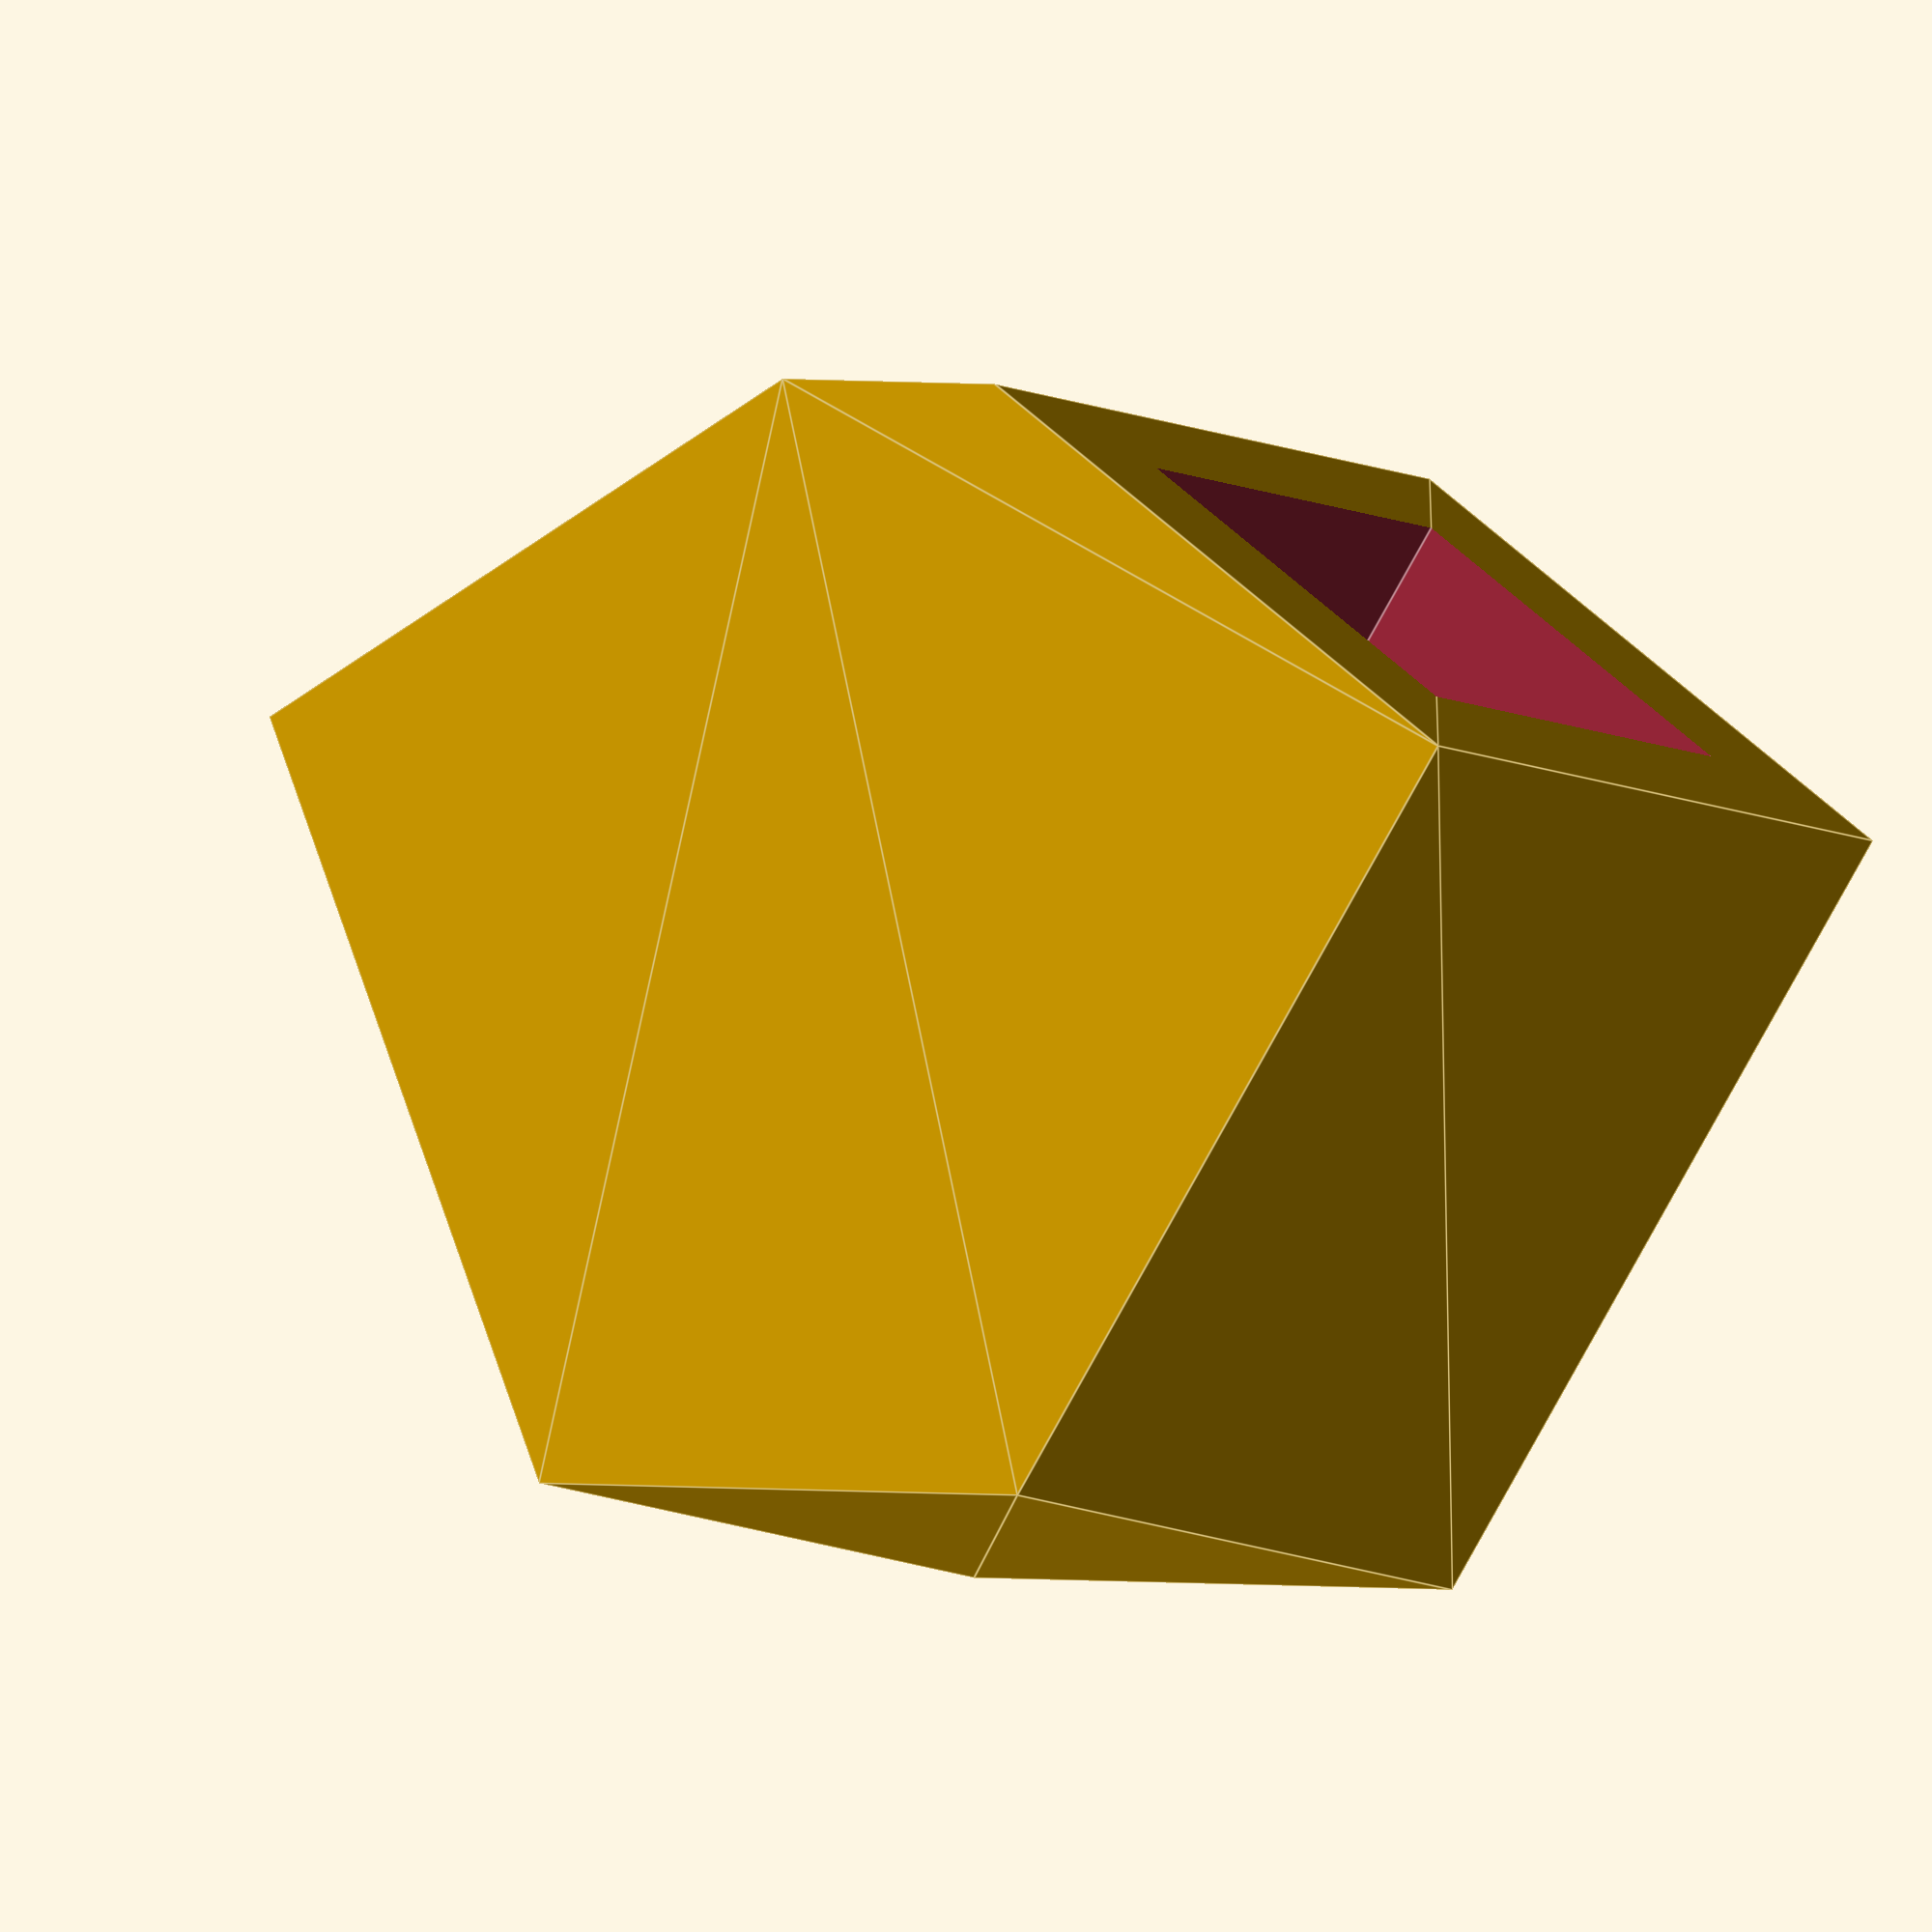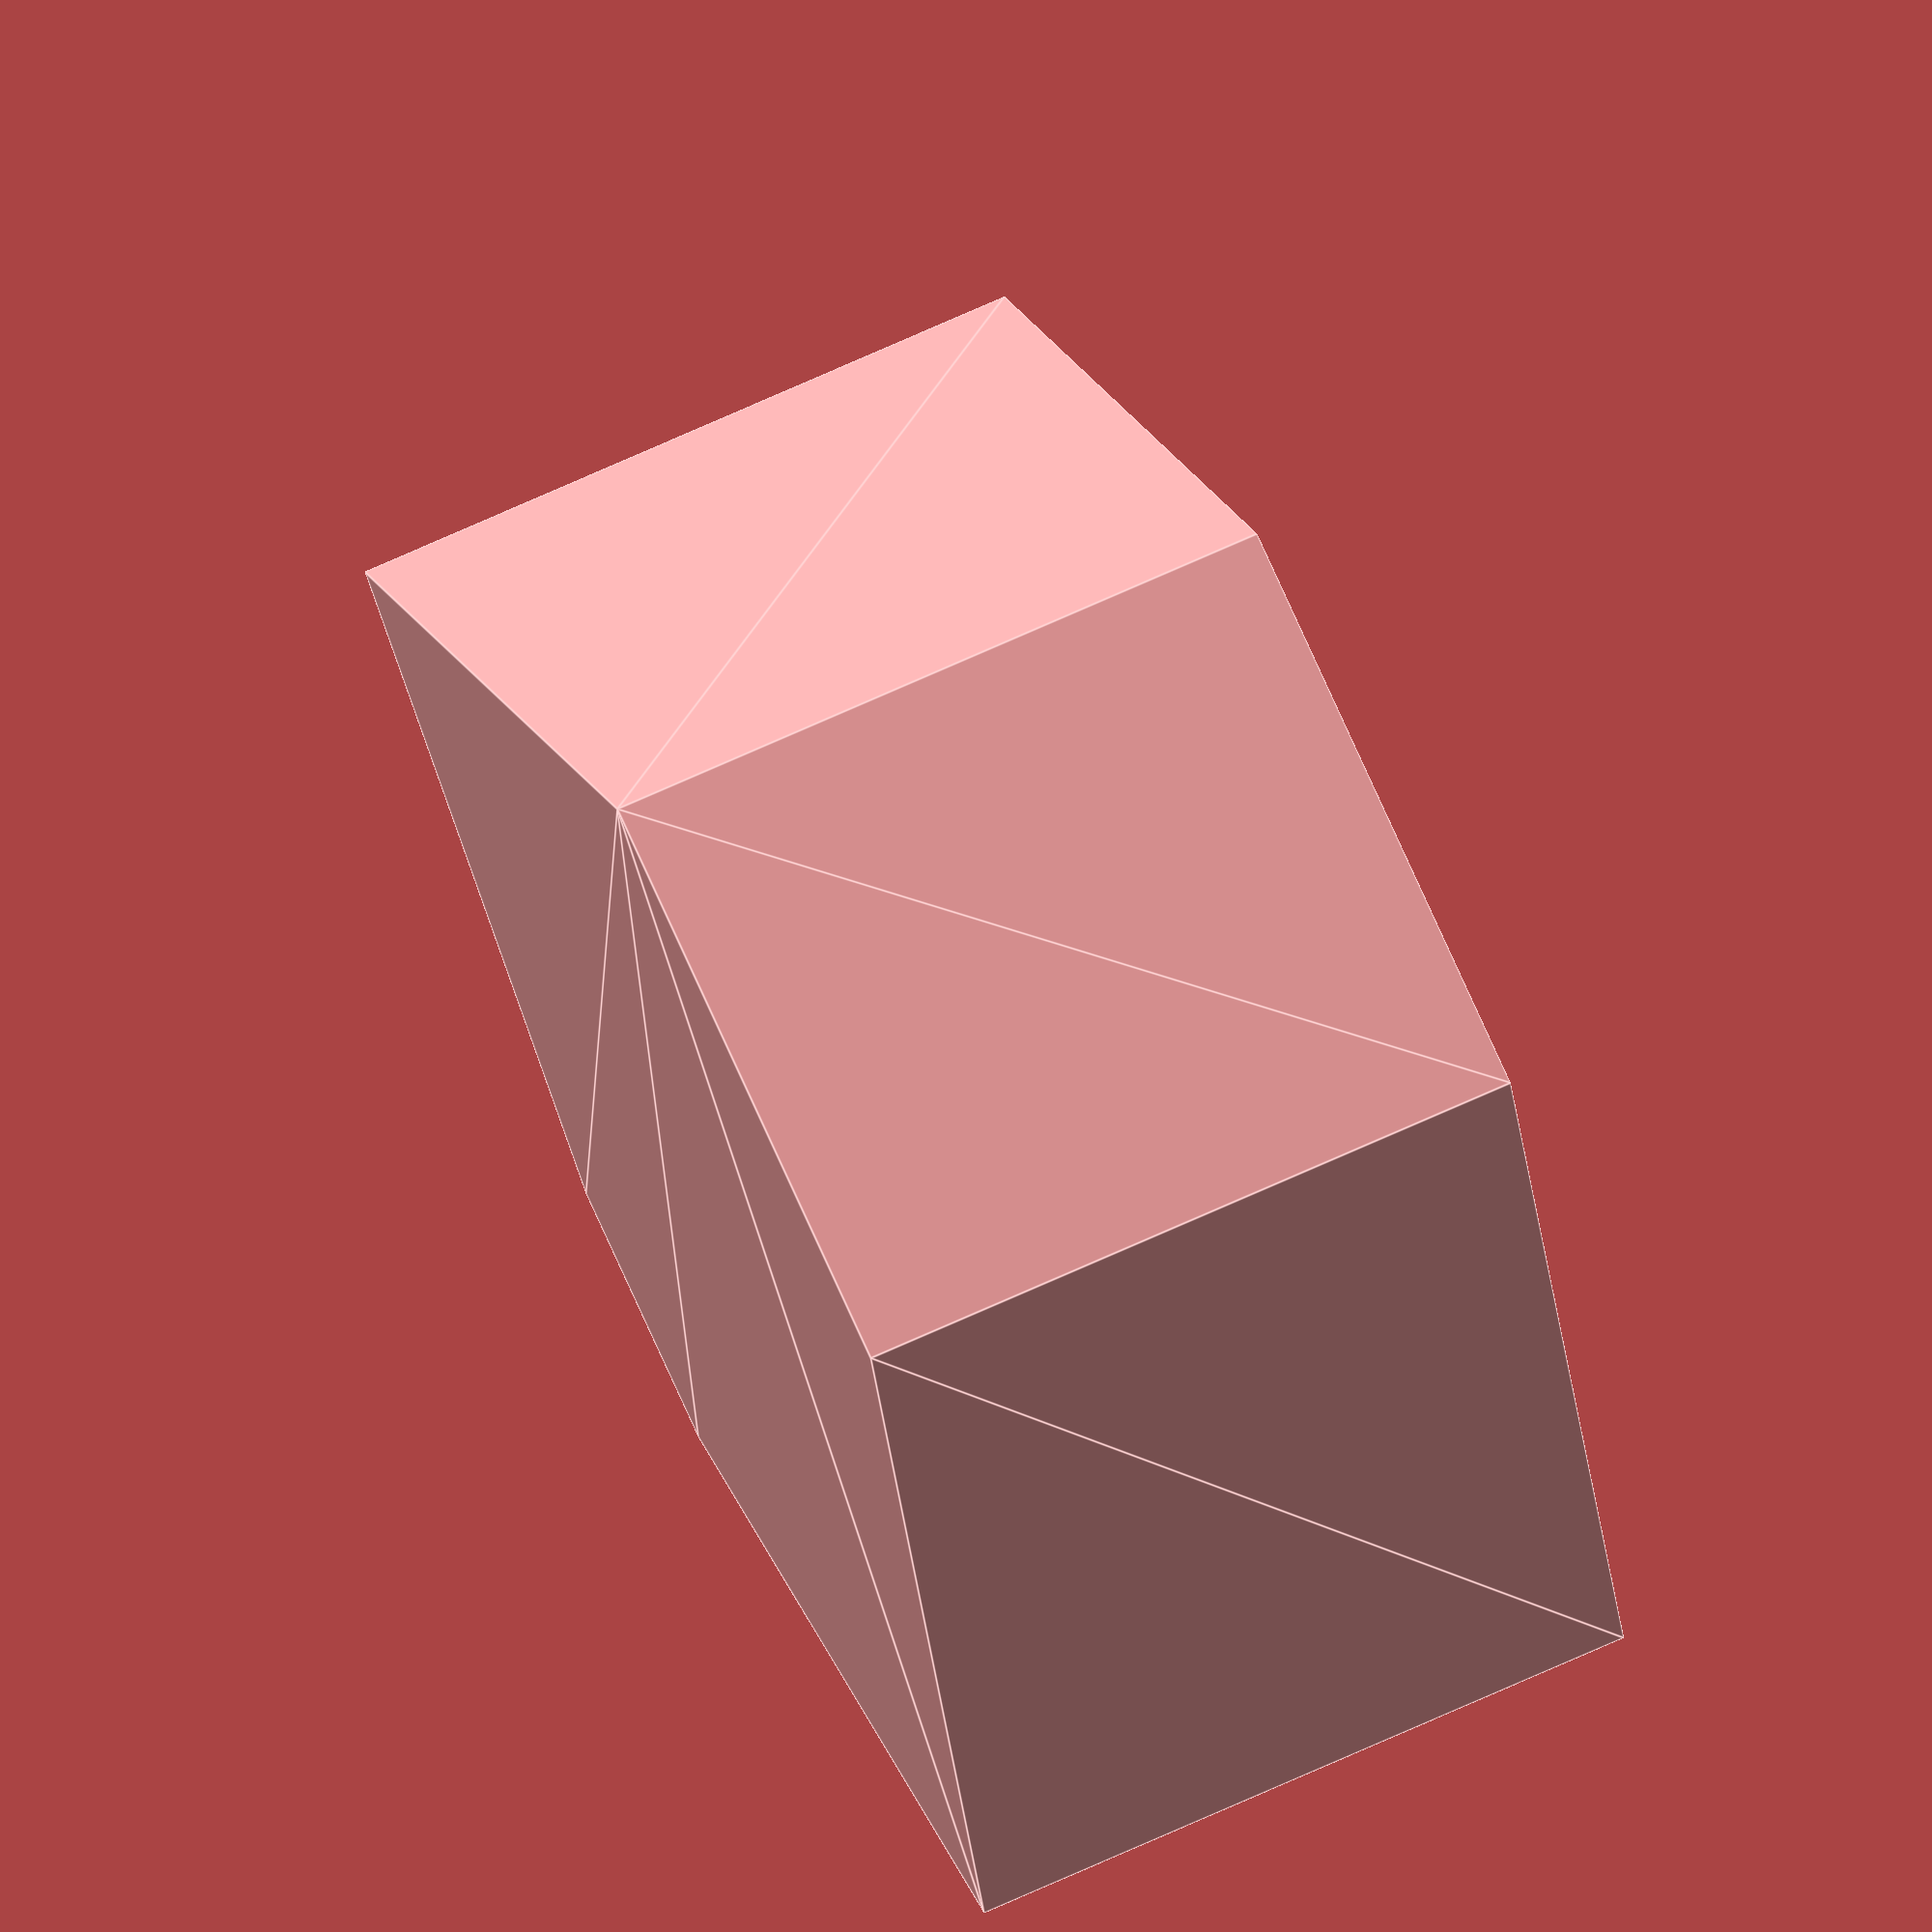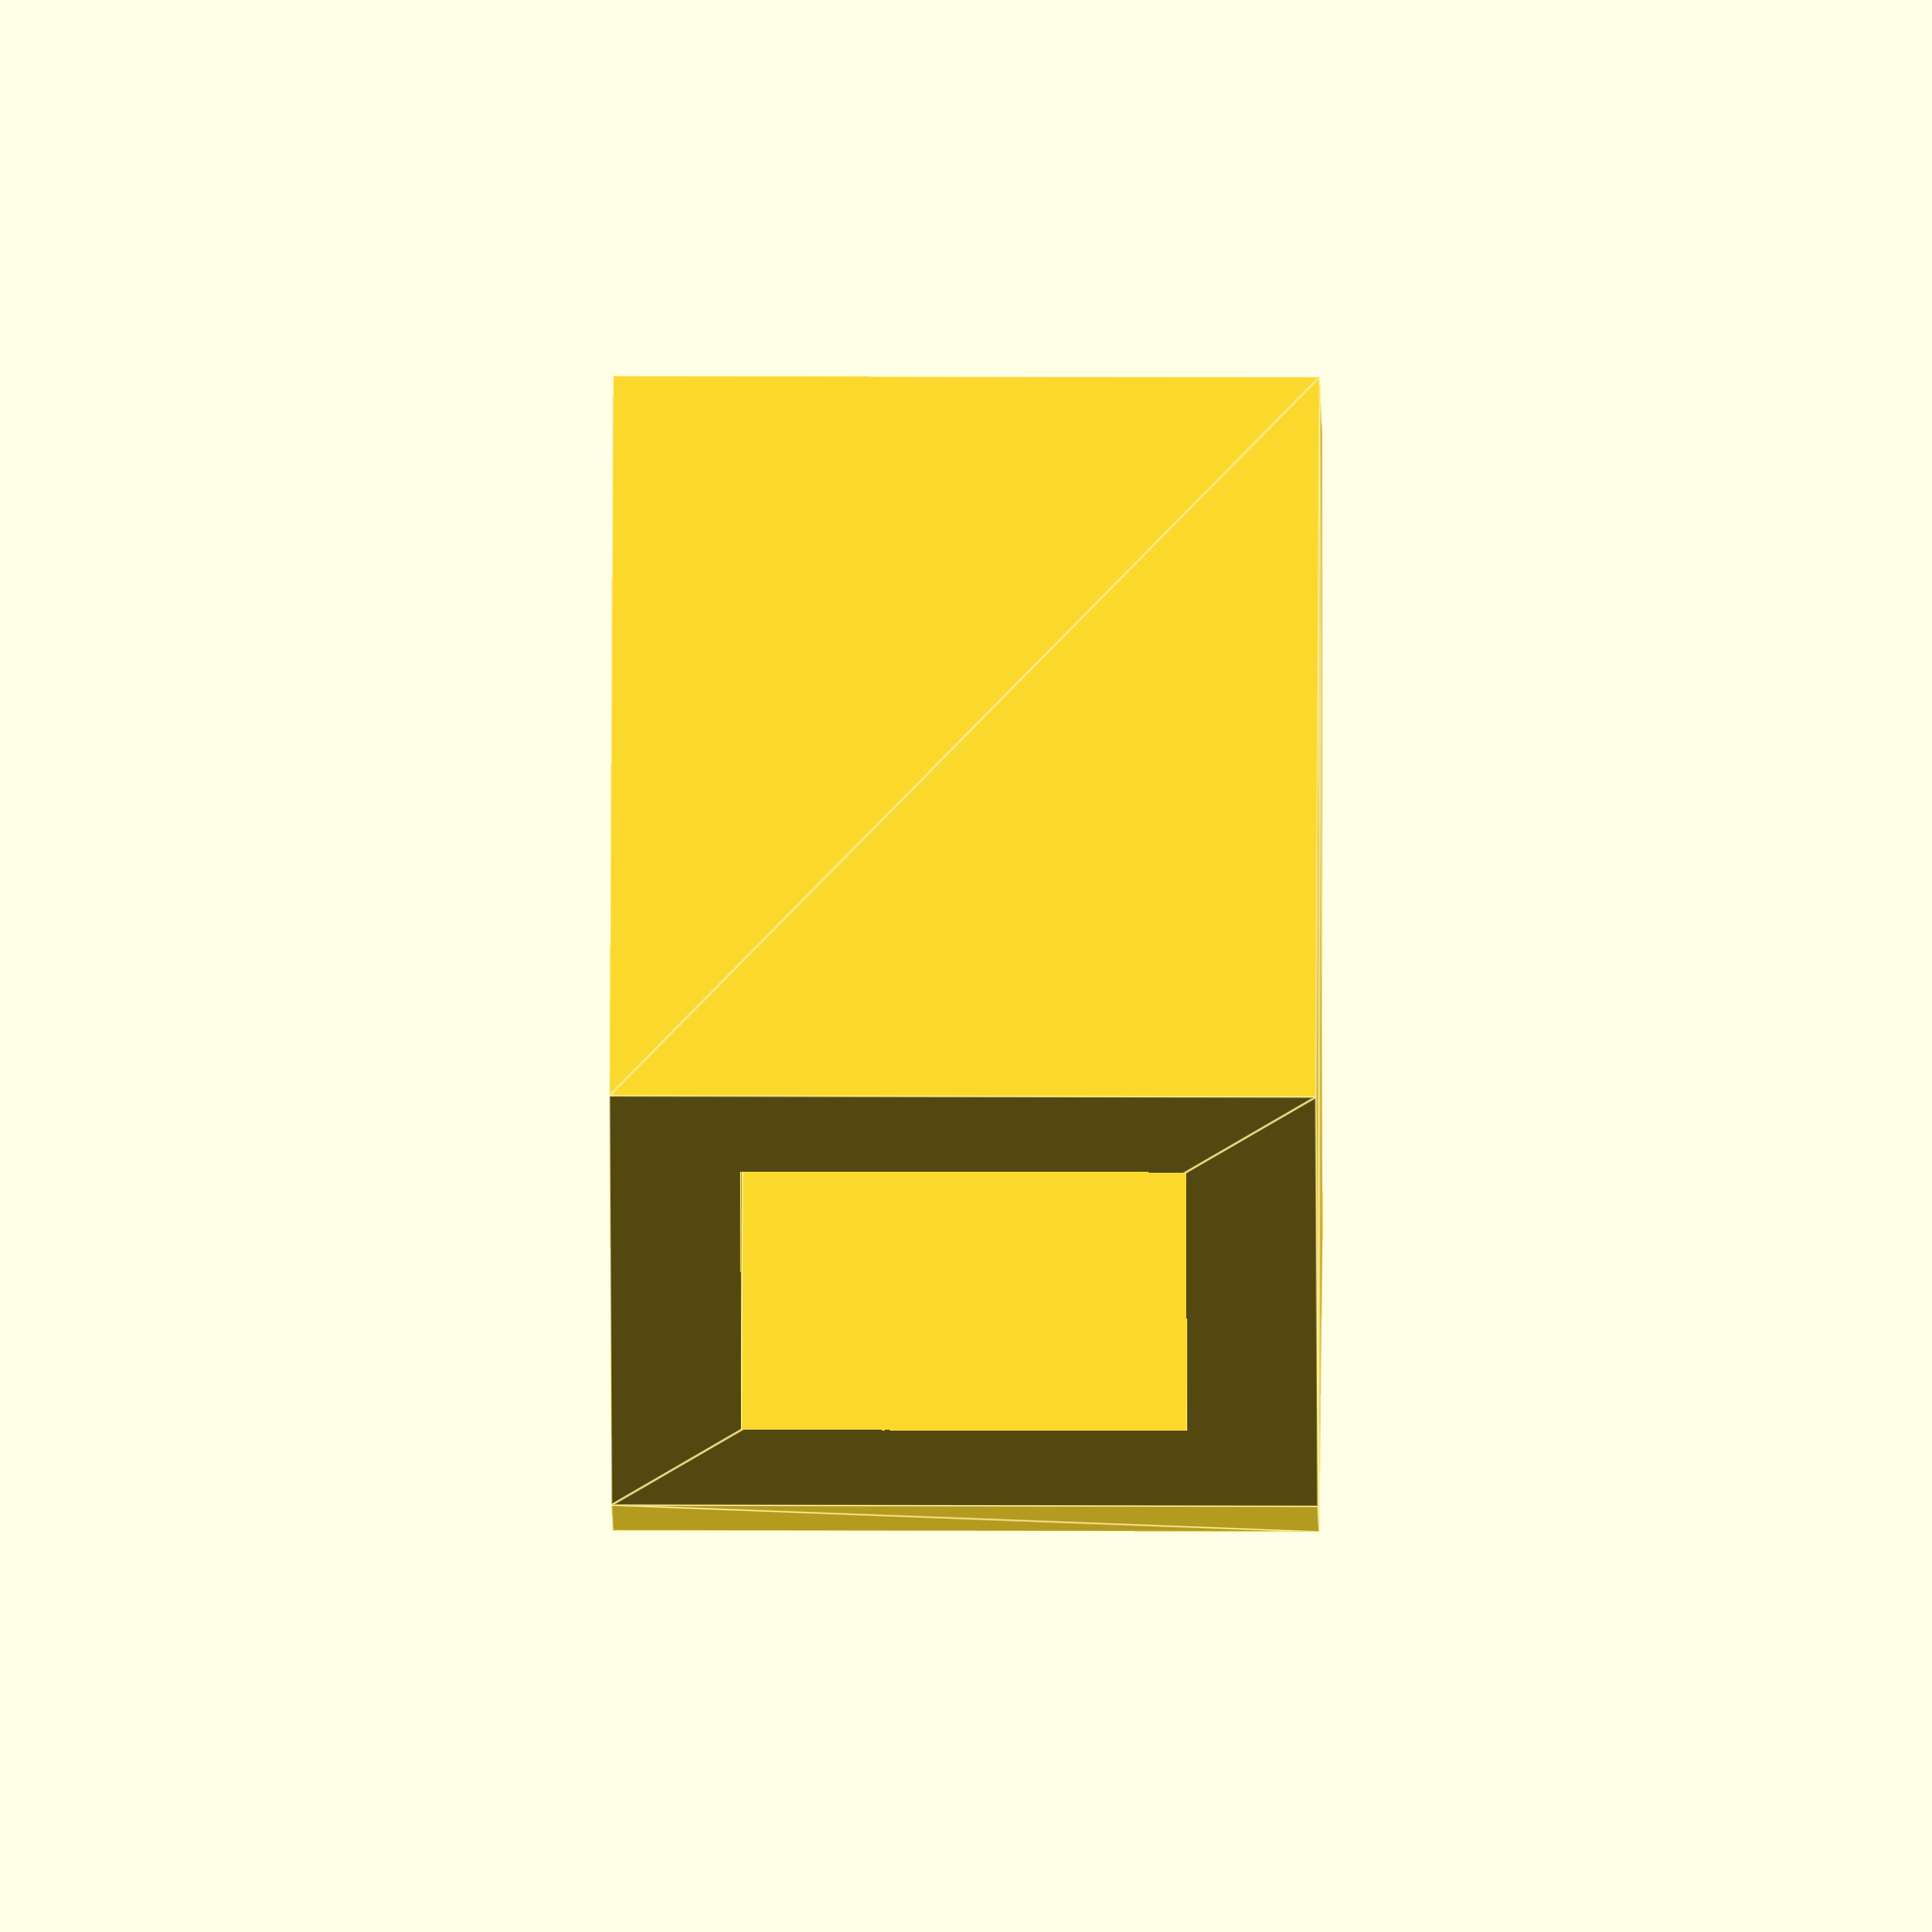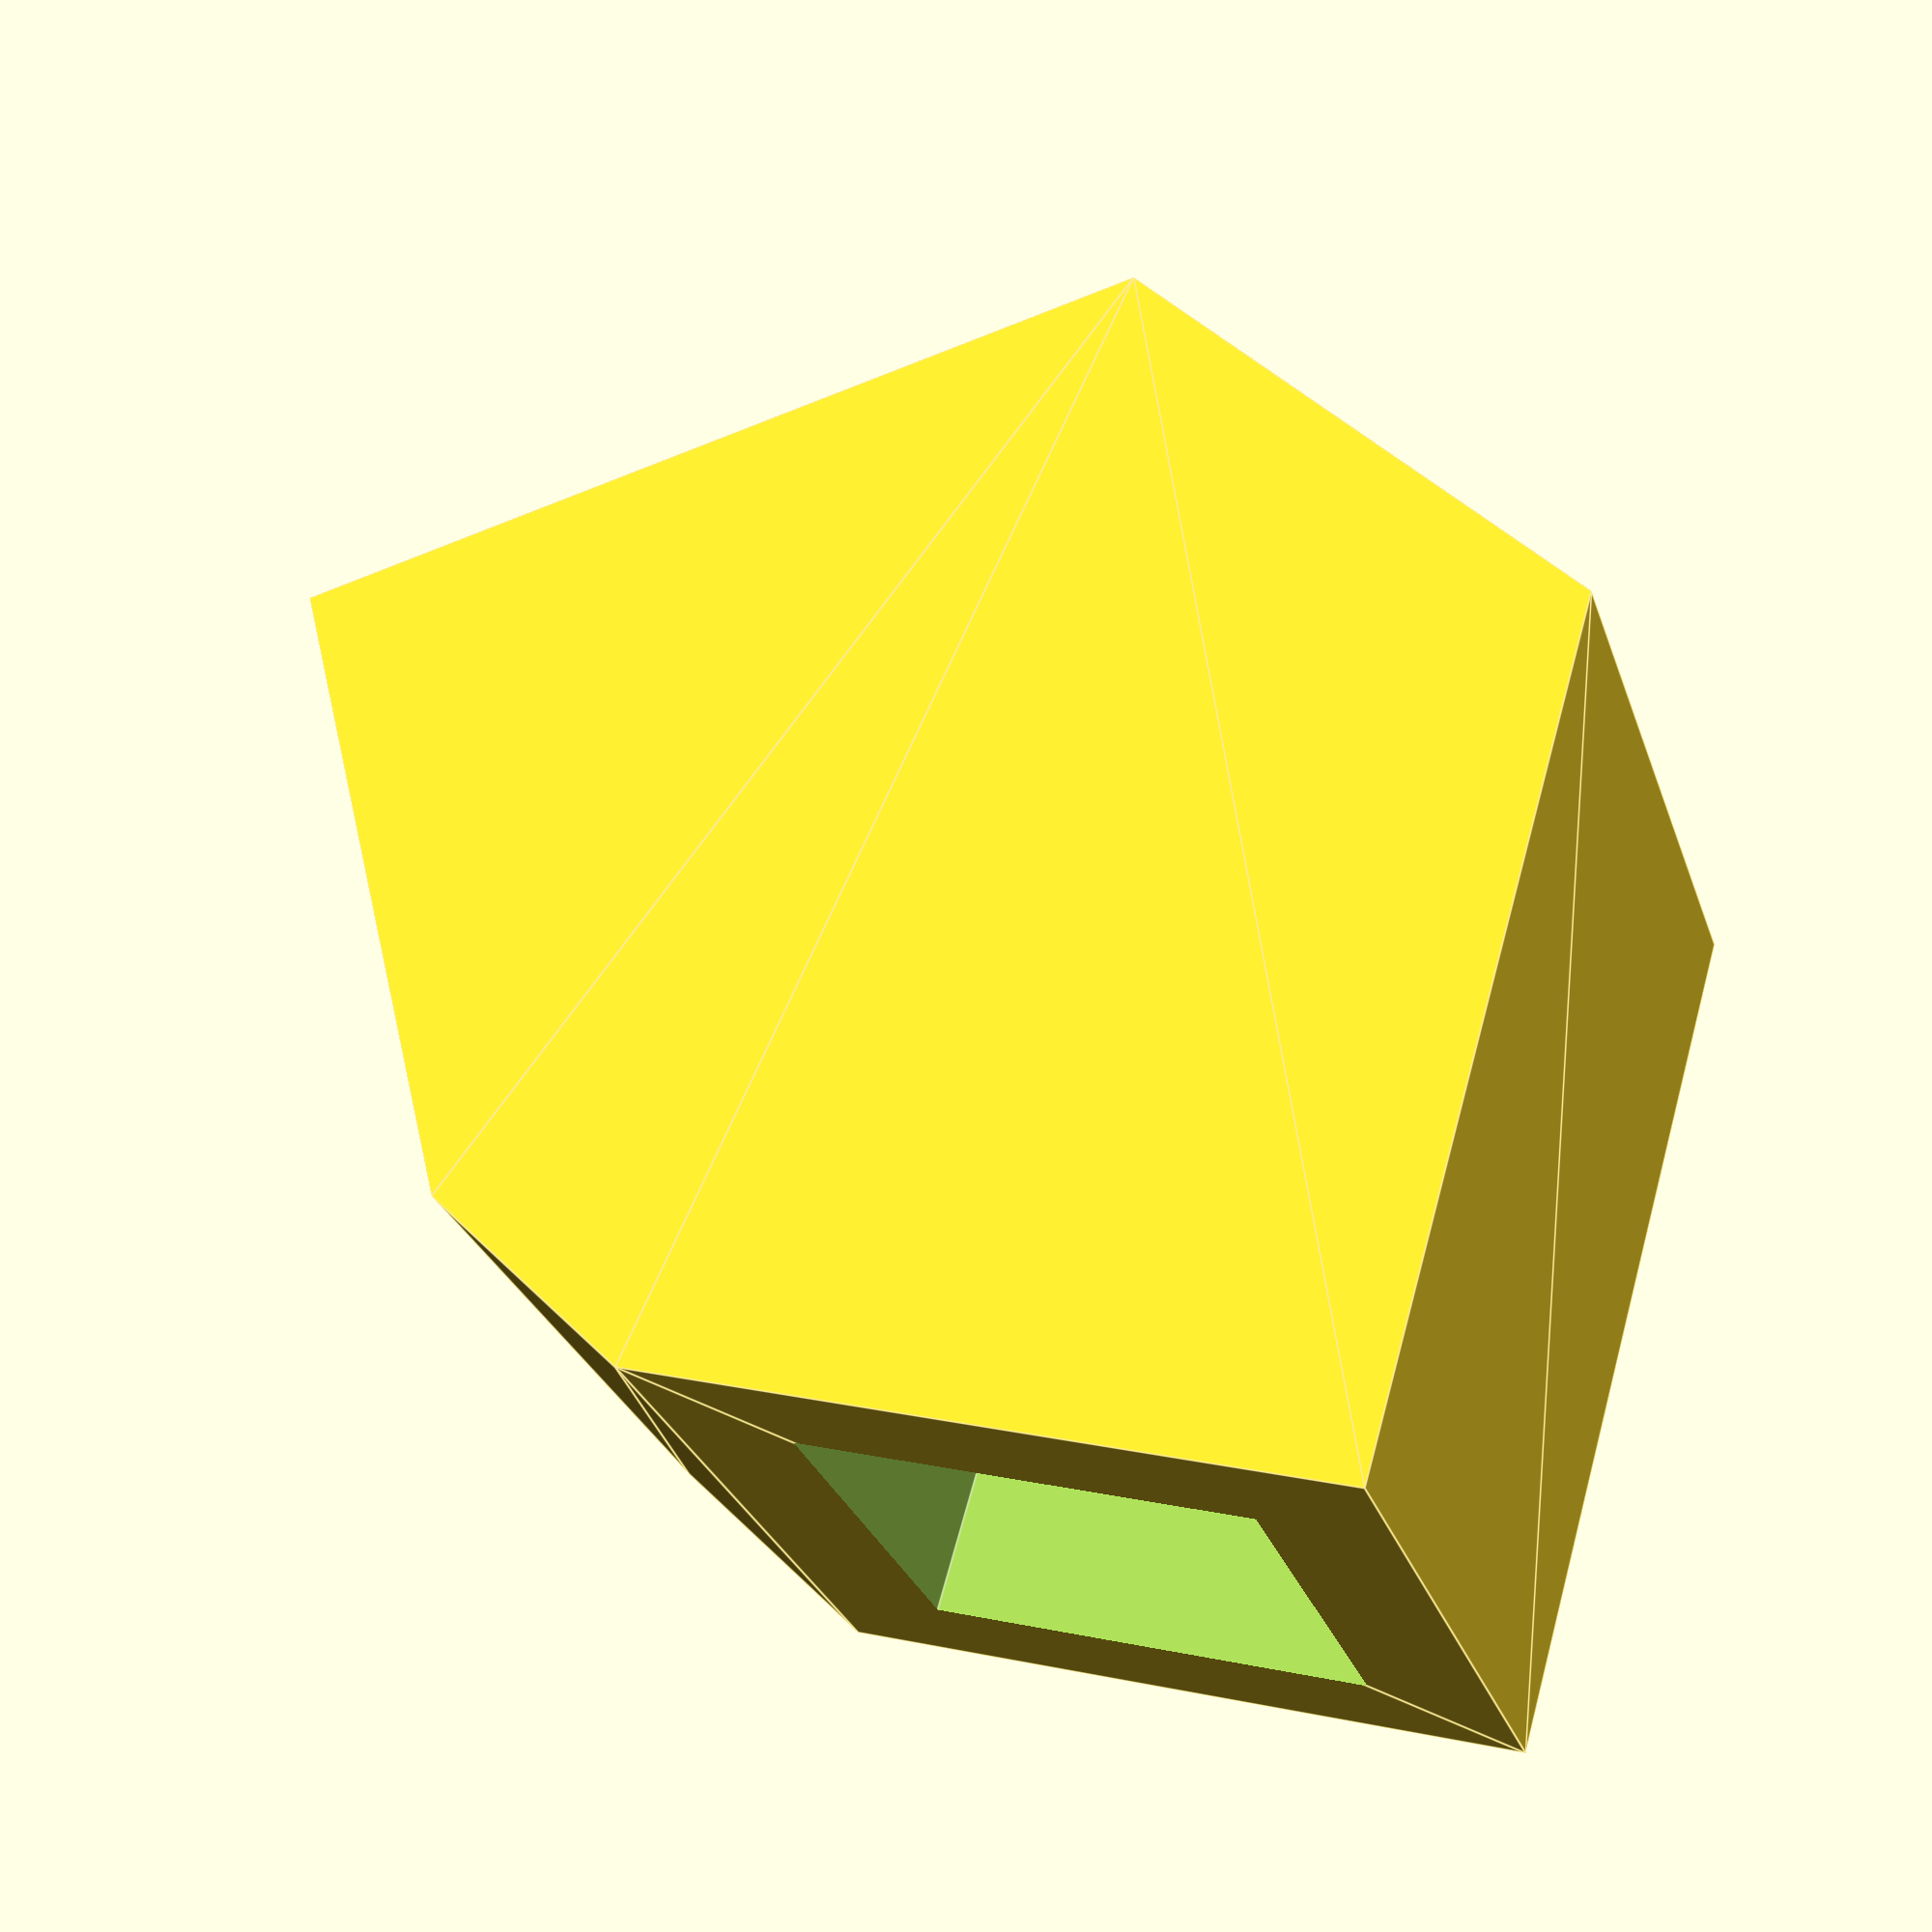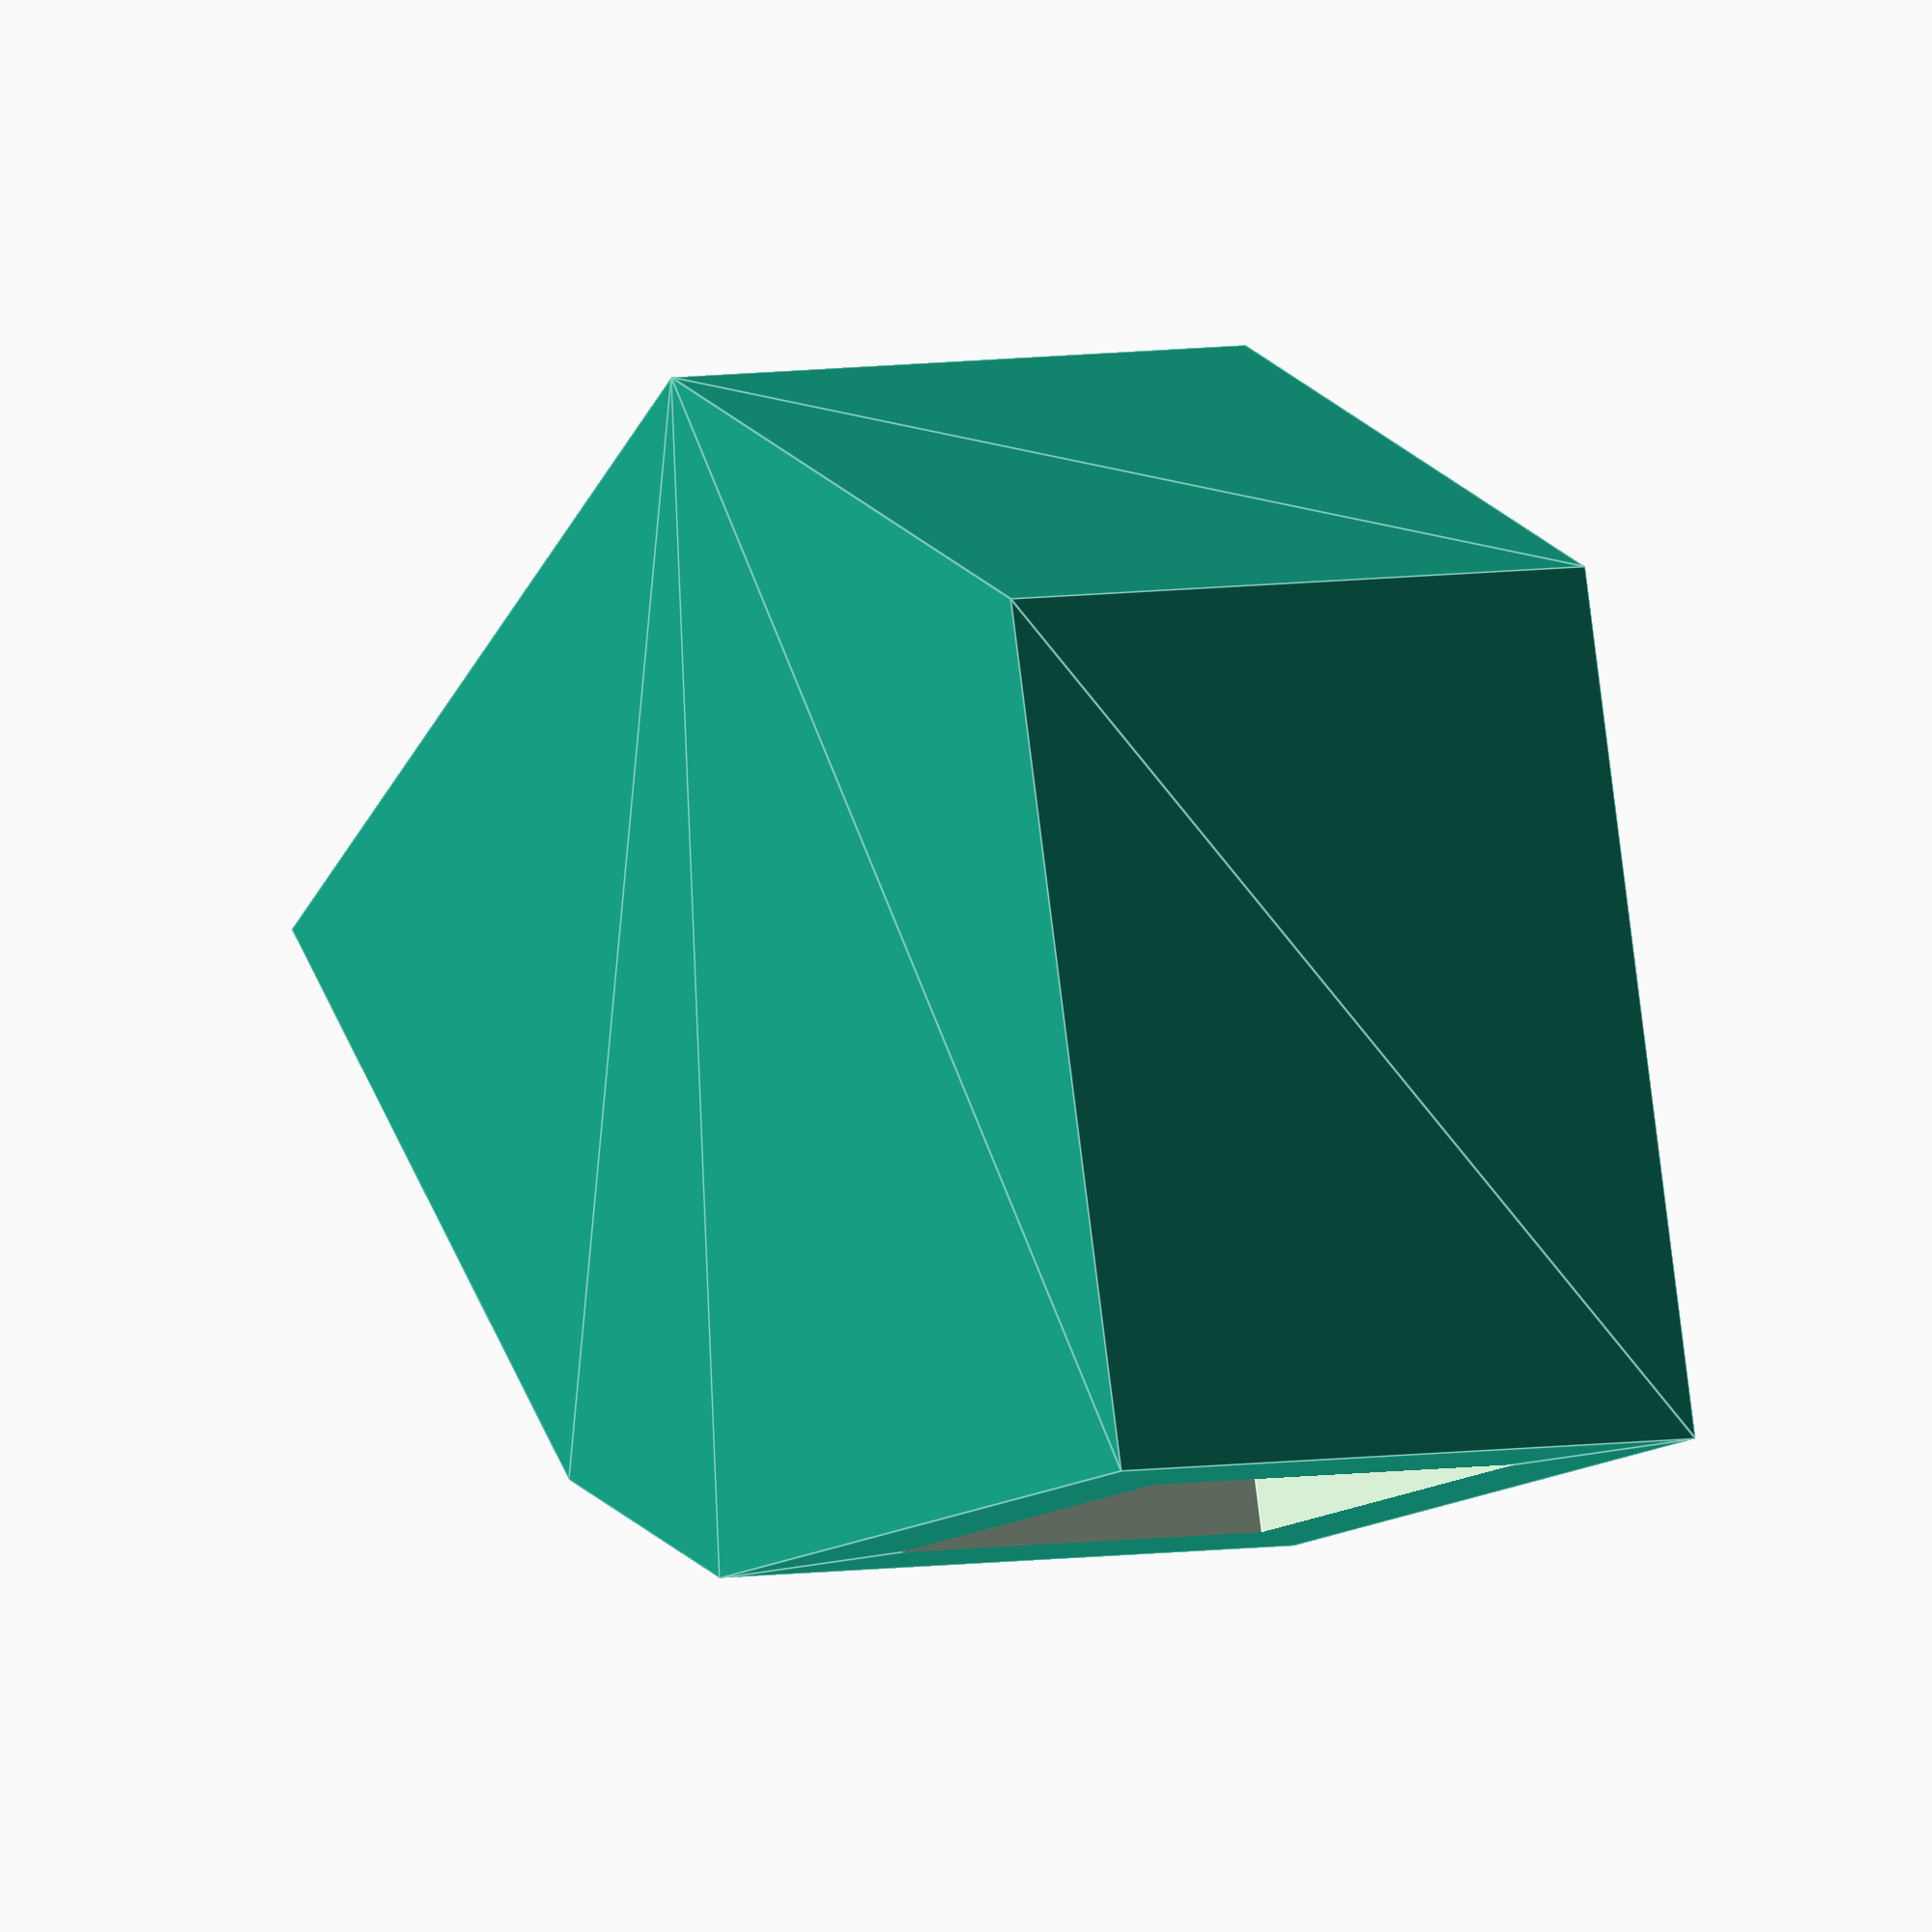
<openscad>
//  union(){
//    translate([-42/2,-42/2-15,-0-2])cube([42,15,15]);
//    translate([-42/2,+42/2,-0-2])cube([42,15,15]);
//    translate([-42/2,-42/2,-0-2])cube([42,42,4]);
//  }
//  
//          translate([-50/2,-42/2-10-2,0.5])cube([50,10.1,10.1]);
//        translate([-50/2,+42/2+2.5 ,0.5])cube([50,10.1,10.1]);
//  
  
  
 difference(){
hull(){
translate([0,0,0])translate([0,-16/2,0])cube([20,16,16]);      
rotate([0,0,60])translate([0,-16/2,0])cube([20,16,16]); 

}

translate([0,0,(16-10.1)/2])translate([0,-10.1/2,0])cube([50,10.1,10.1]);  
translate([0,0,(16-10.1)/2])rotate([0,0,60])translate([0,-10.1/2,0])cube([50,10.1,10.1]); 




}

</openscad>
<views>
elev=9.8 azim=307.2 roll=38.0 proj=o view=edges
elev=293.3 azim=107.6 roll=244.9 proj=o view=edges
elev=340.4 azim=95.0 roll=90.3 proj=o view=edges
elev=208.2 azim=253.9 roll=343.2 proj=p view=edges
elev=175.5 azim=282.4 roll=305.6 proj=o view=edges
</views>
